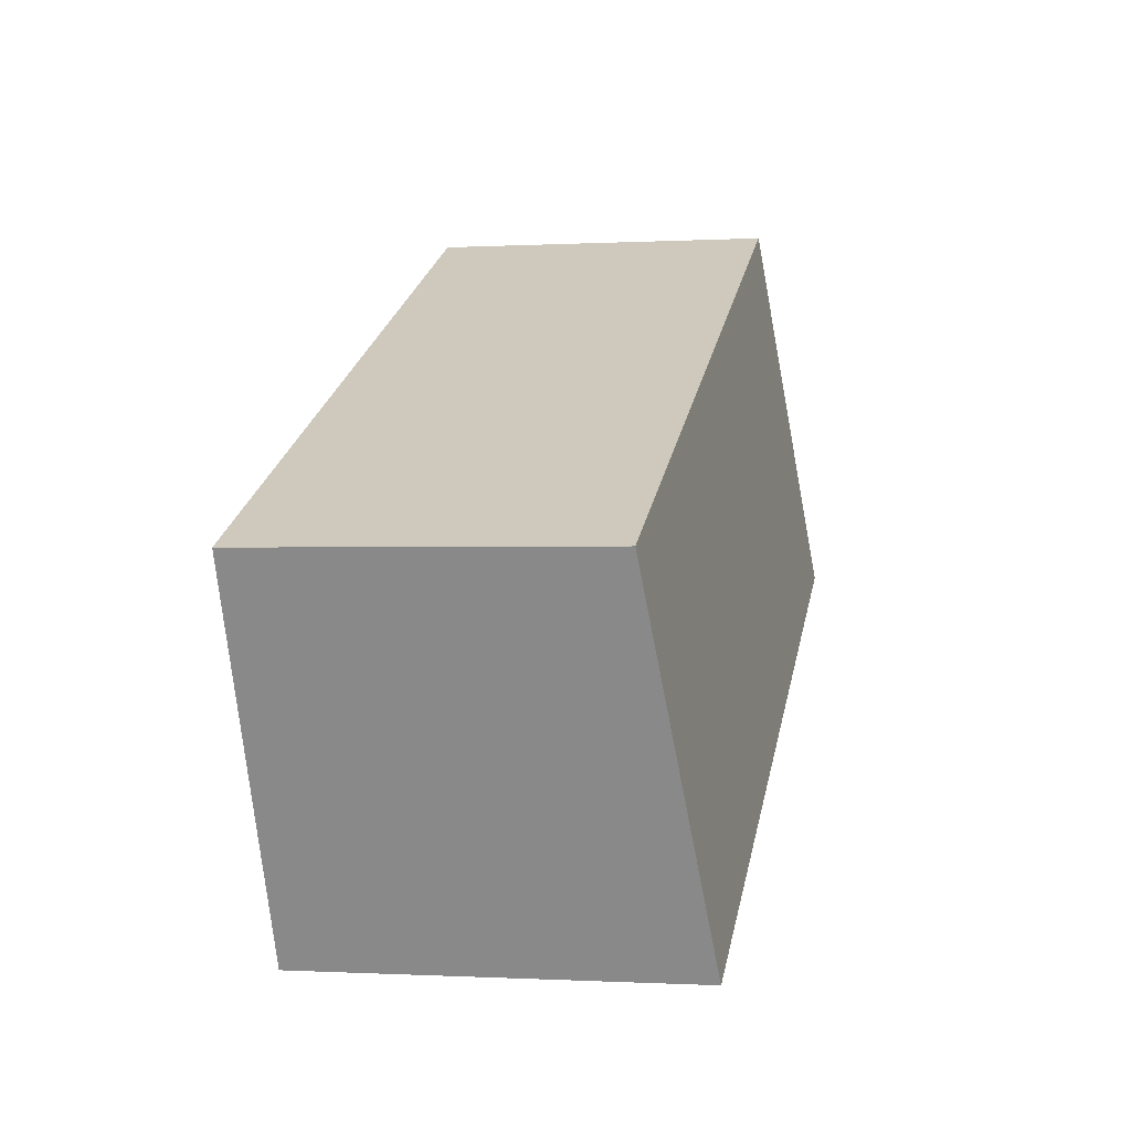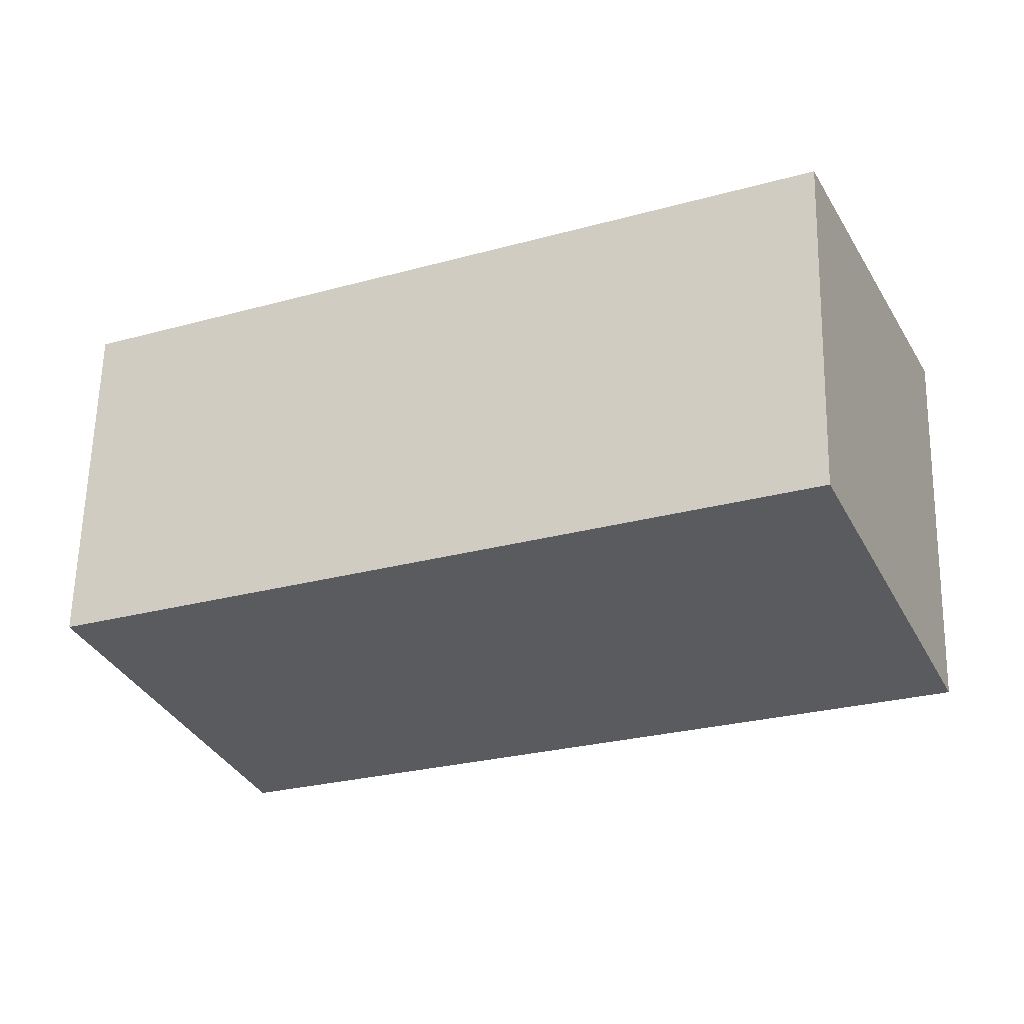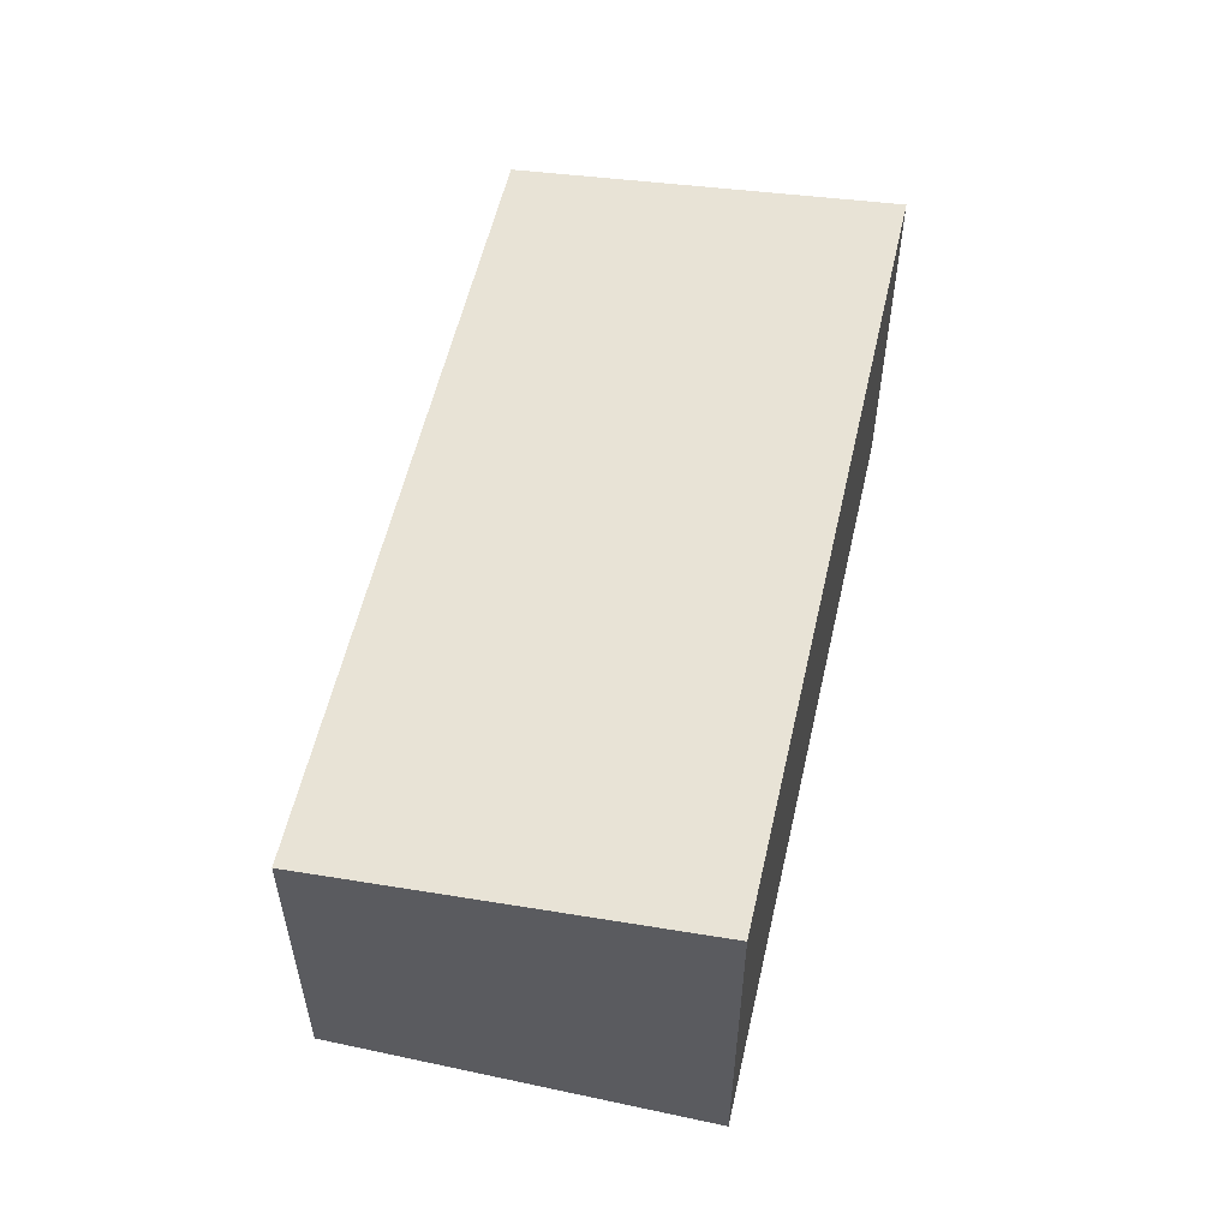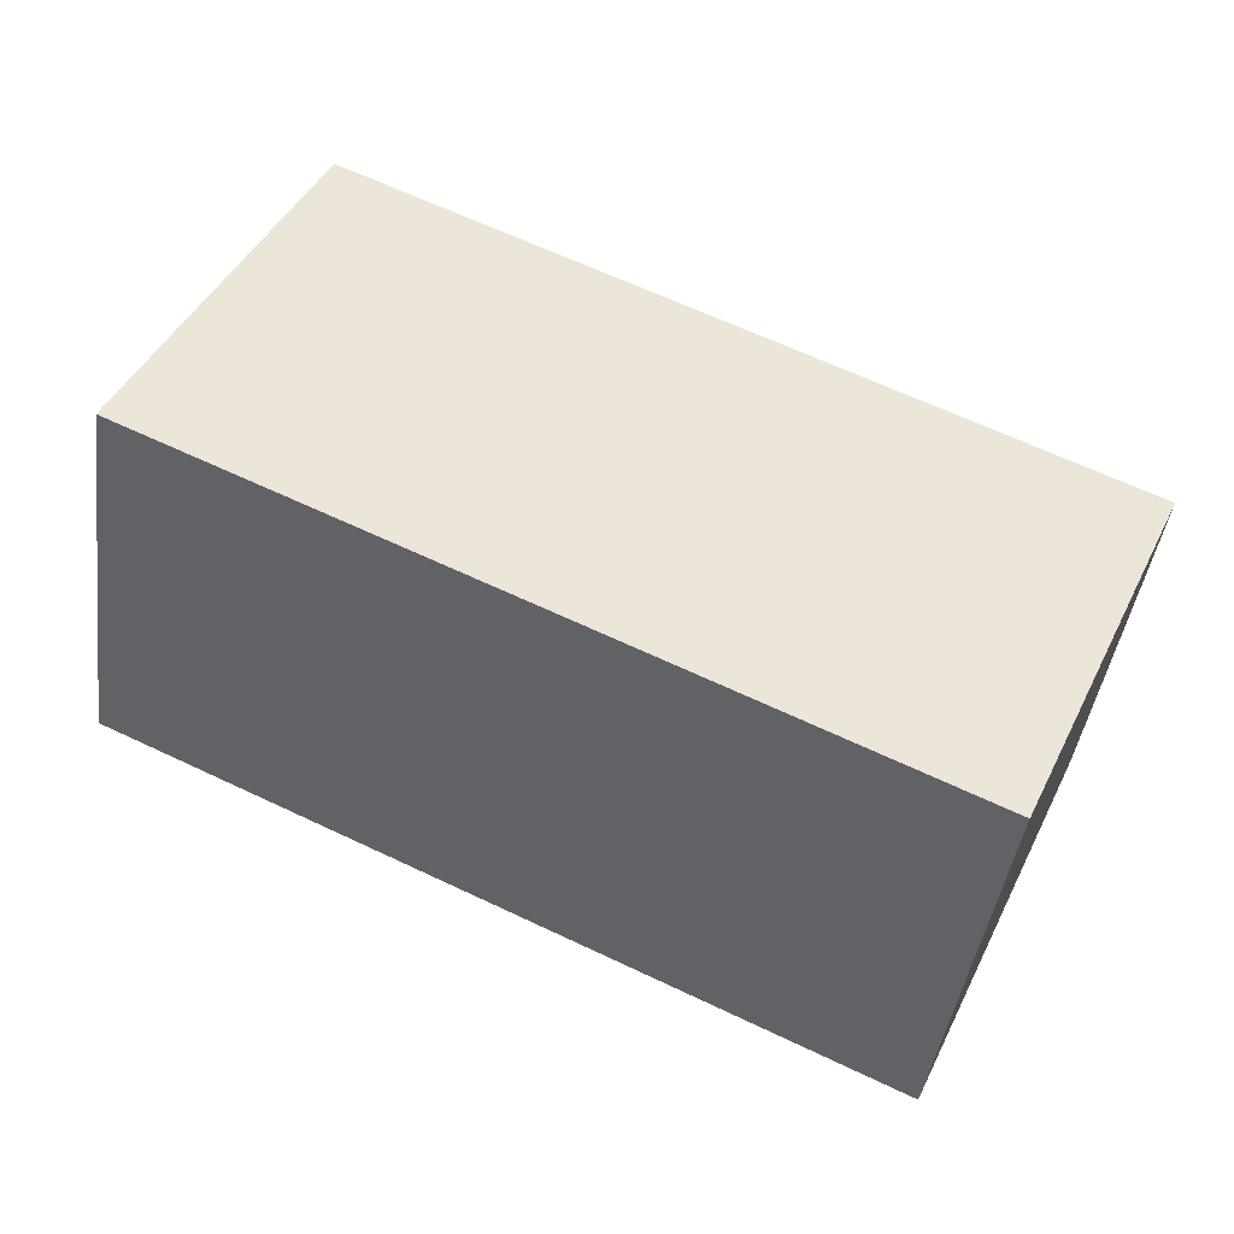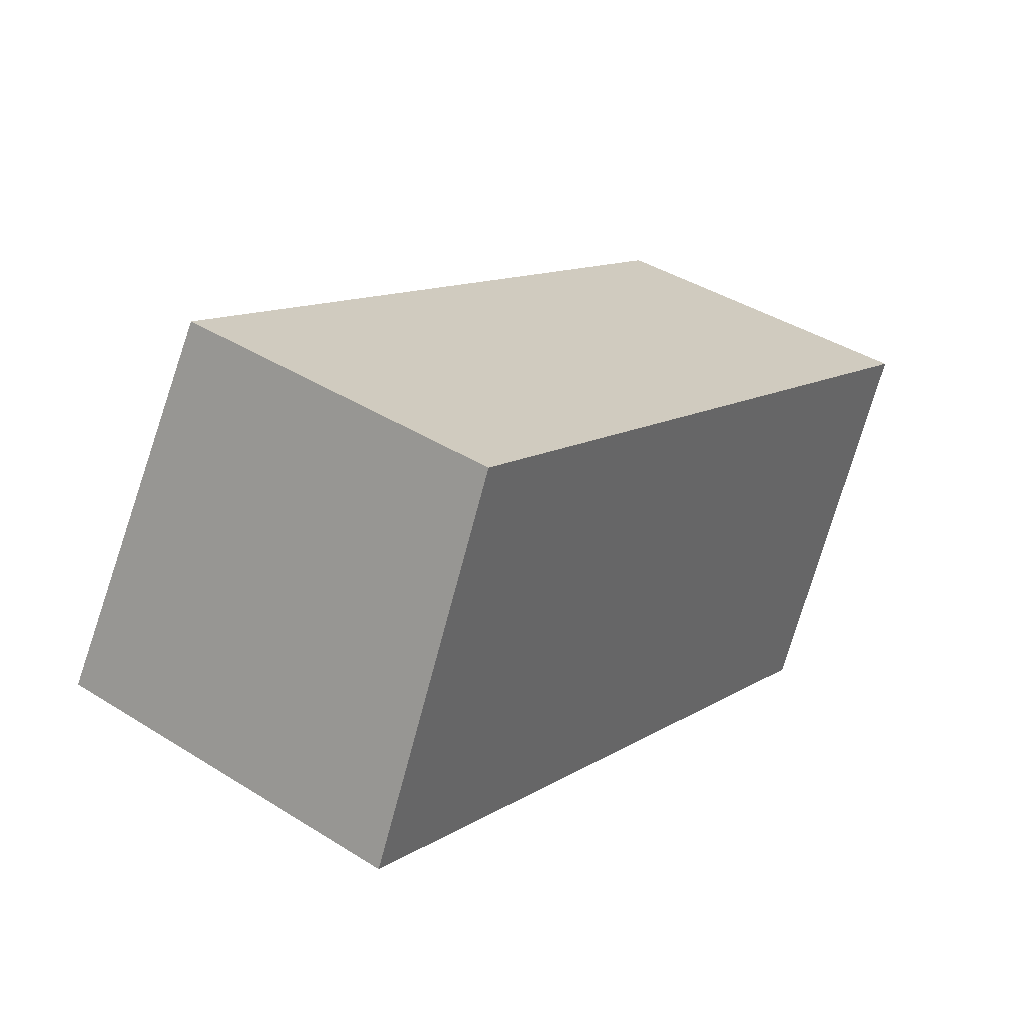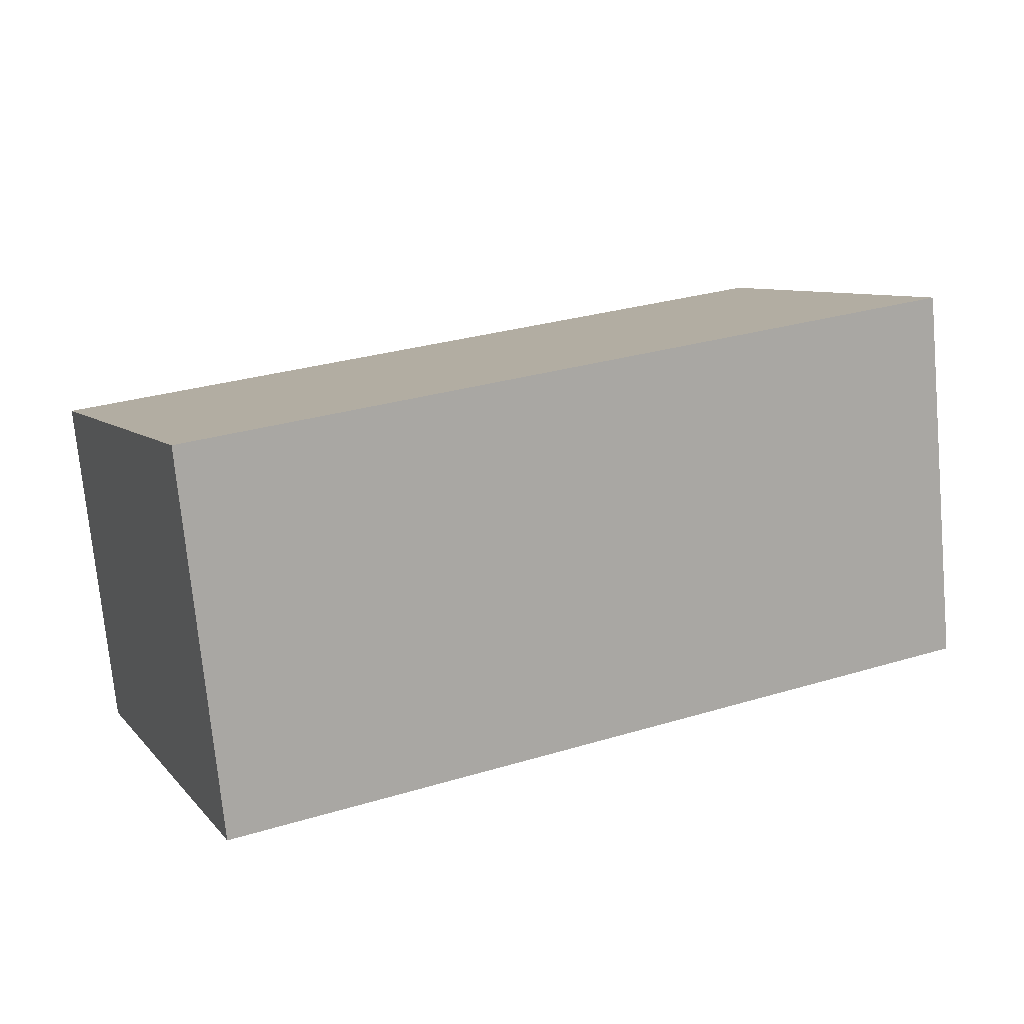
<metadata>
{"format":"obj","ext":"obj","renderer":"f3d","projection":"perspective","resolution":1024,"background":"white","views":[{"elev":-0.4,"azim":101.9,"up":"+Z"},{"elev":62.3,"azim":-178.7,"up":"+Z"},{"elev":56.2,"azim":127.4,"up":"+Y"},{"elev":-43.3,"azim":-7.8,"up":"+Z"},{"elev":41.2,"azim":-52.8,"up":"+Z"},{"elev":-73.6,"azim":-174.7,"up":"+Z"}]}
</metadata>
<code>
v  0 2.4 1.47e-16
v  5.647 2.137 0.144
v  4.609 2.4 -2.117
v  1.038 2.137 2.261
v  4.609 1.296e-16 -2.117
v  0 0 0
v  1.038 -1.384e-16 2.261
v  5.647 -8.817e-18 0.144
g defaultobject
f 1 2 3
f 2 1 4
f 5 1 3
f 1 5 6
f 6 4 1
f 4 6 7
f 7 2 4
f 2 7 8
f 2 5 3
f 5 2 8
f 8 6 5
f 6 8 7

</code>
